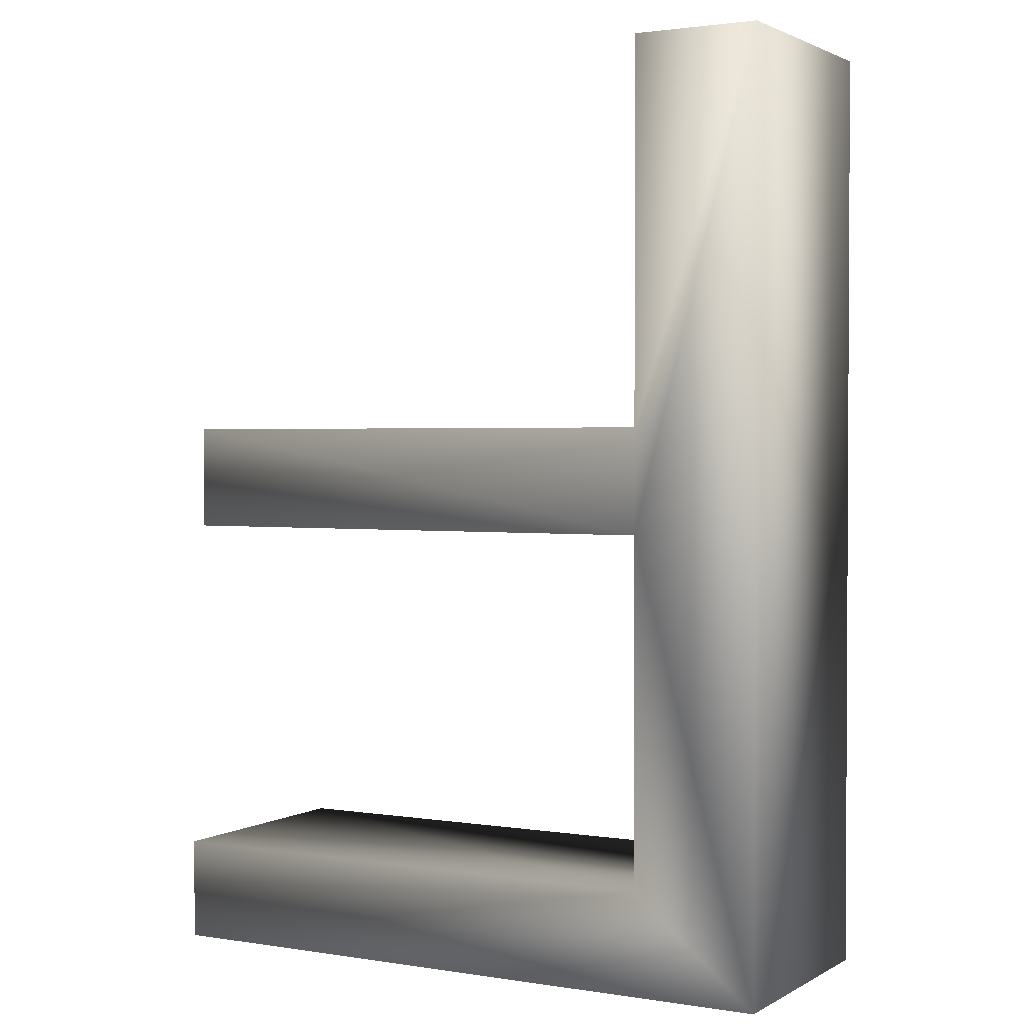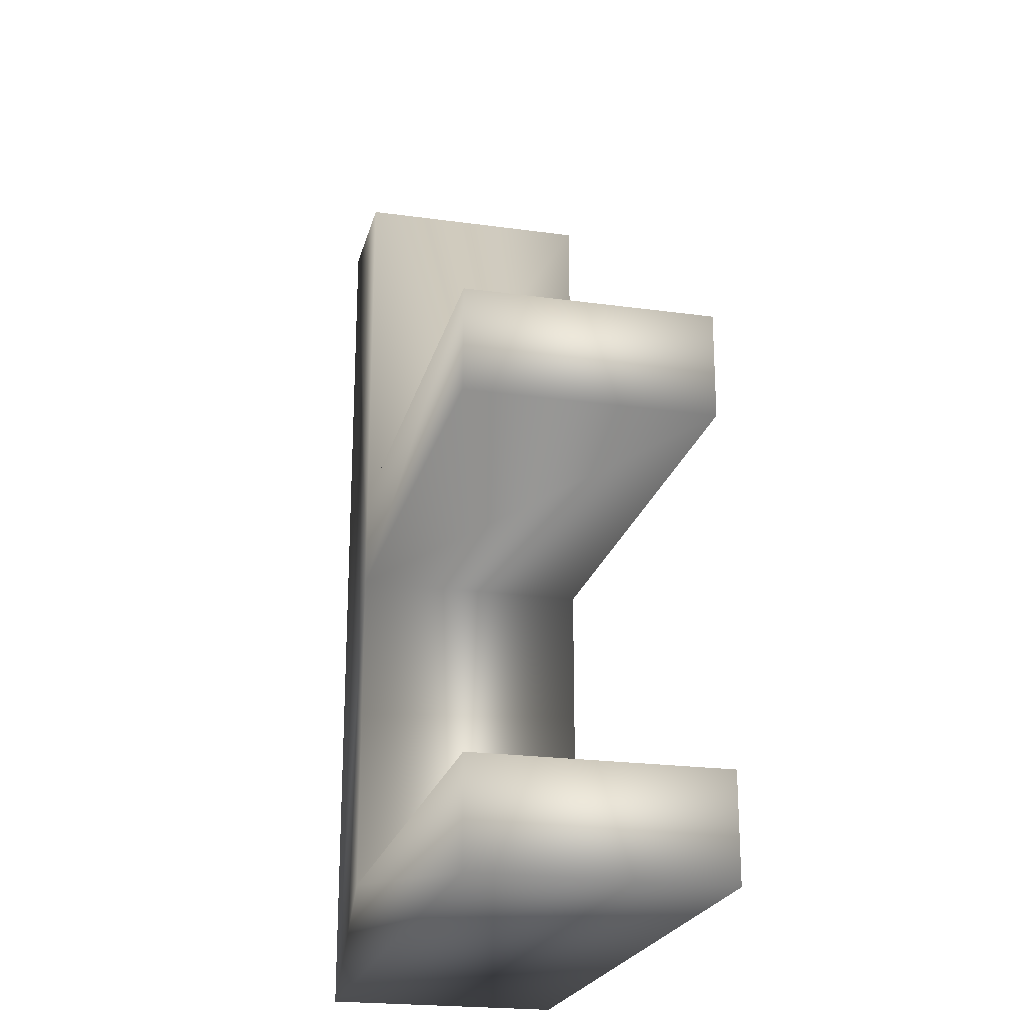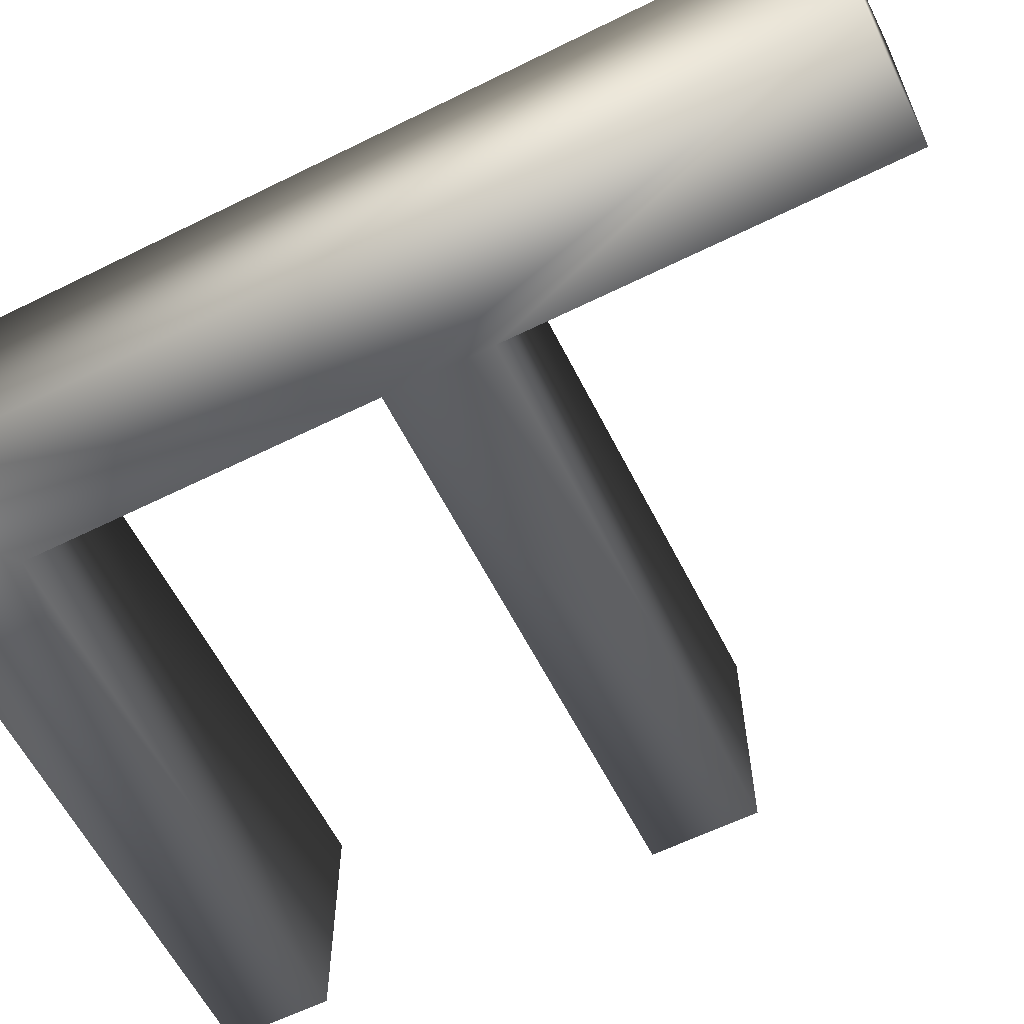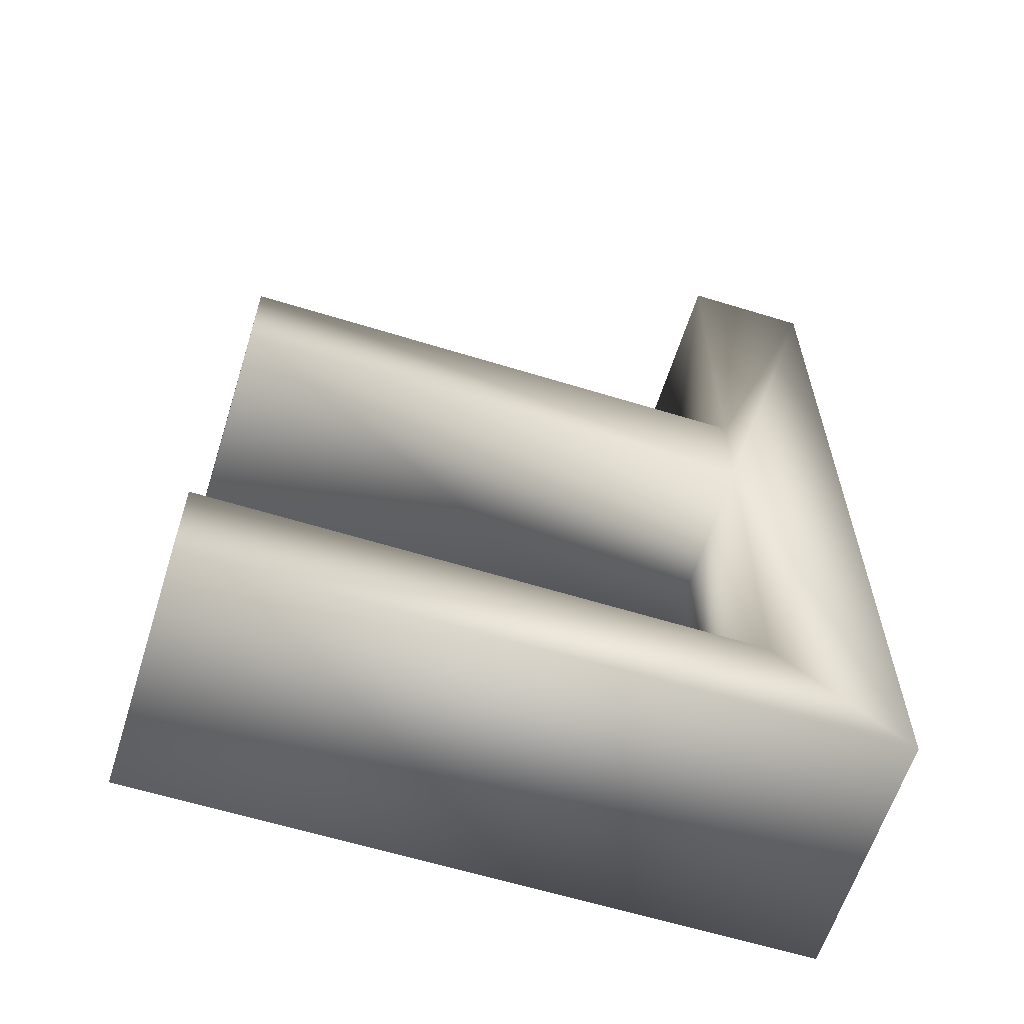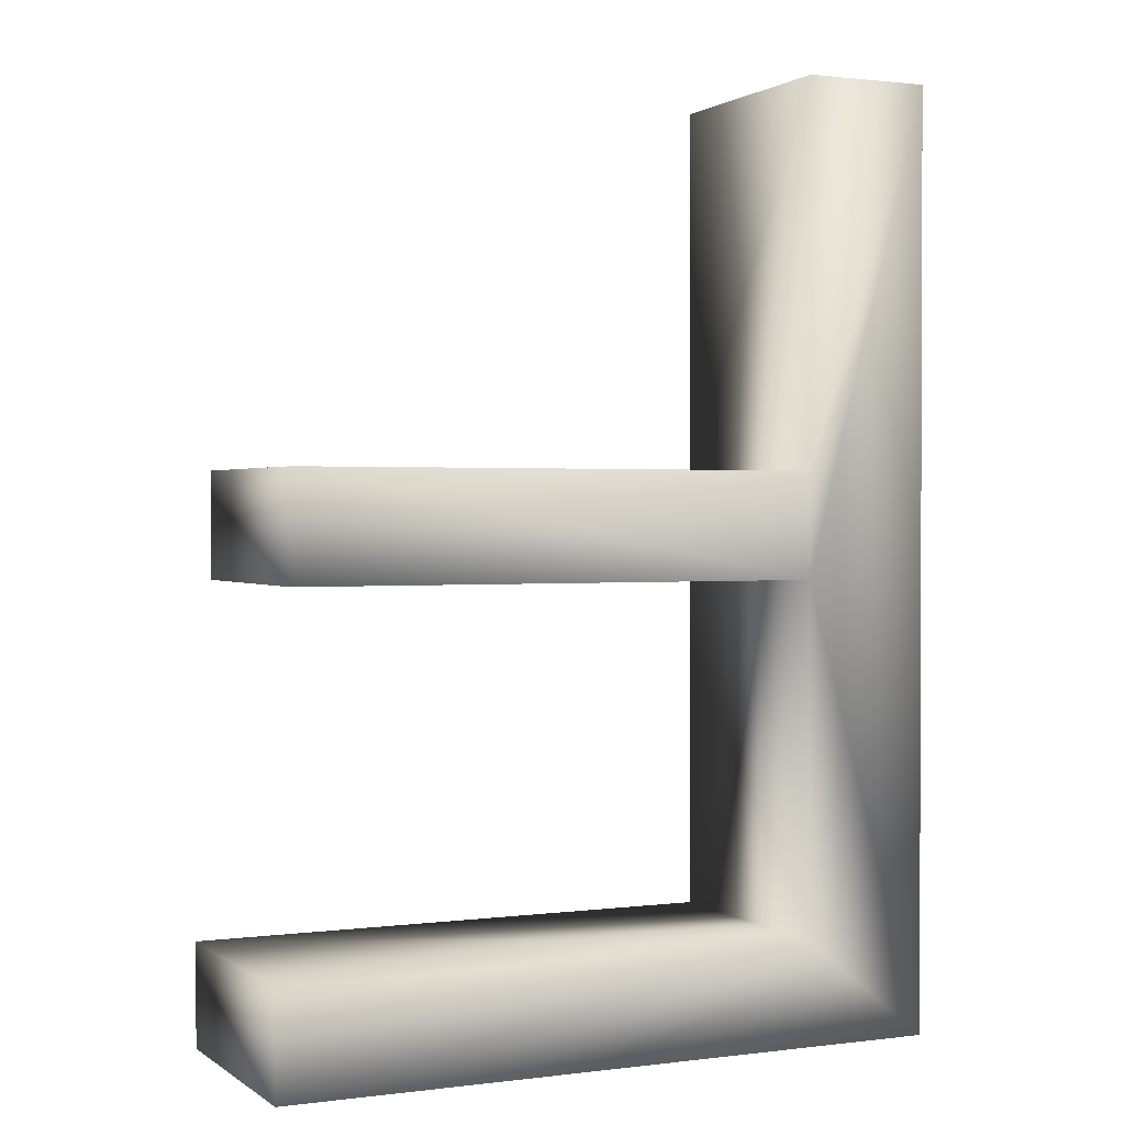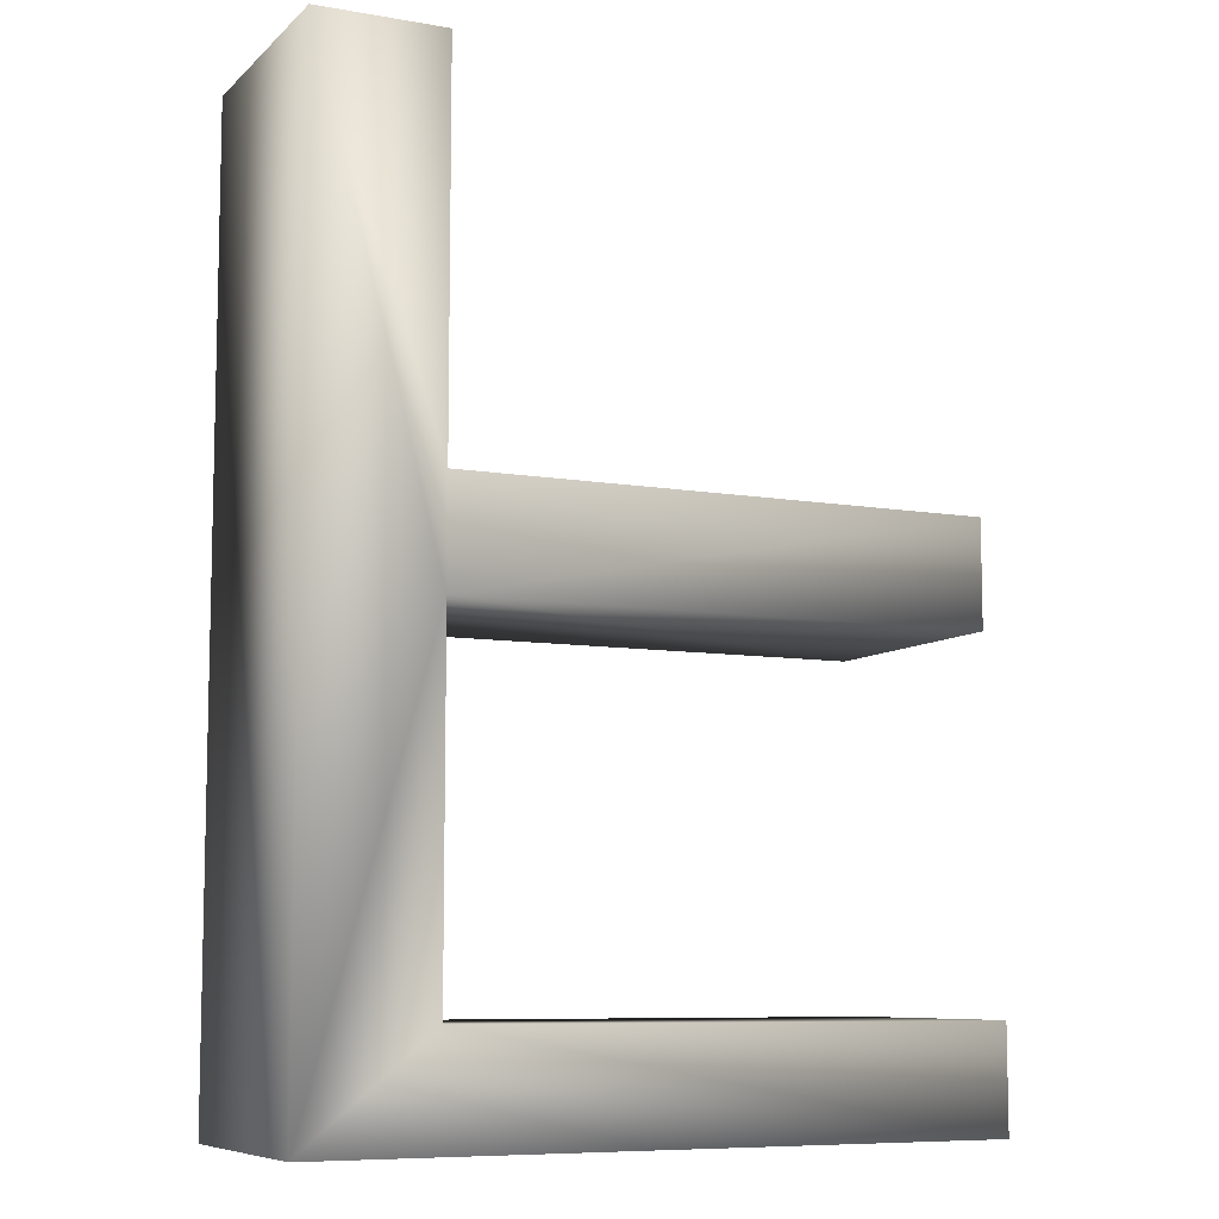
<metadata>
{"format":"obj","ext":"obj","renderer":"f3d","projection":"perspective","resolution":1024,"background":"white","views":[{"elev":1.8,"azim":-150.5,"up":"+Z"},{"elev":-22.3,"azim":76.5,"up":"+Z"},{"elev":-60.9,"azim":-63.2,"up":"+Y"},{"elev":-61.7,"azim":162.6,"up":"+Z"},{"elev":1.2,"azim":155.0,"up":"+Z"},{"elev":-8.3,"azim":-25.4,"up":"+Z"}]}
</metadata>
<code>
g F_Mesh
v 0.2055 -0.075 0.09008
v -0.1143 -0.075 0.02581
v 0.2055 -0.075 0.02581
v -0.1143 -0.075 0.09008
v -0.192 -0.075 0.3224
v -0.192 -0.075 -0.2509
v -0.1143 -0.075 -0.1874
v 0.2152 -0.075 -0.1874
v 0.2152 -0.075 -0.2509
v -0.1143 -0.075 0.3224
v 0.2055 0.075 0.02581
v -0.1143 0.075 0.02581
v 0.2055 0.075 0.09008
v -0.1143 0.075 0.09008
v -0.192 0.075 0.3224
v -0.192 0.075 -0.2509
v -0.1143 0.075 -0.1874
v 0.2152 0.075 -0.2509
v 0.2152 0.075 -0.1874
v -0.1143 0.075 0.3224
f 1 2 3
f 1 4 2
f 2 4 5
f 2 5 6
f 7 2 6
f 8 7 9
f 9 7 6
f 4 10 5
f 11 12 13
f 12 14 13
f 15 14 12
f 16 15 12
f 16 12 17
f 18 17 19
f 16 17 18
f 15 20 14
f 1 14 4
f 1 13 14
f 3 13 1
f 3 11 13
f 2 11 3
f 2 12 11
f 7 12 2
f 7 17 12
f 8 17 7
f 8 19 17
f 9 19 8
f 9 18 19
f 6 18 9
f 6 16 18
f 5 16 6
f 5 15 16
f 10 15 5
f 10 20 15
f 4 20 10
f 4 14 20

</code>
